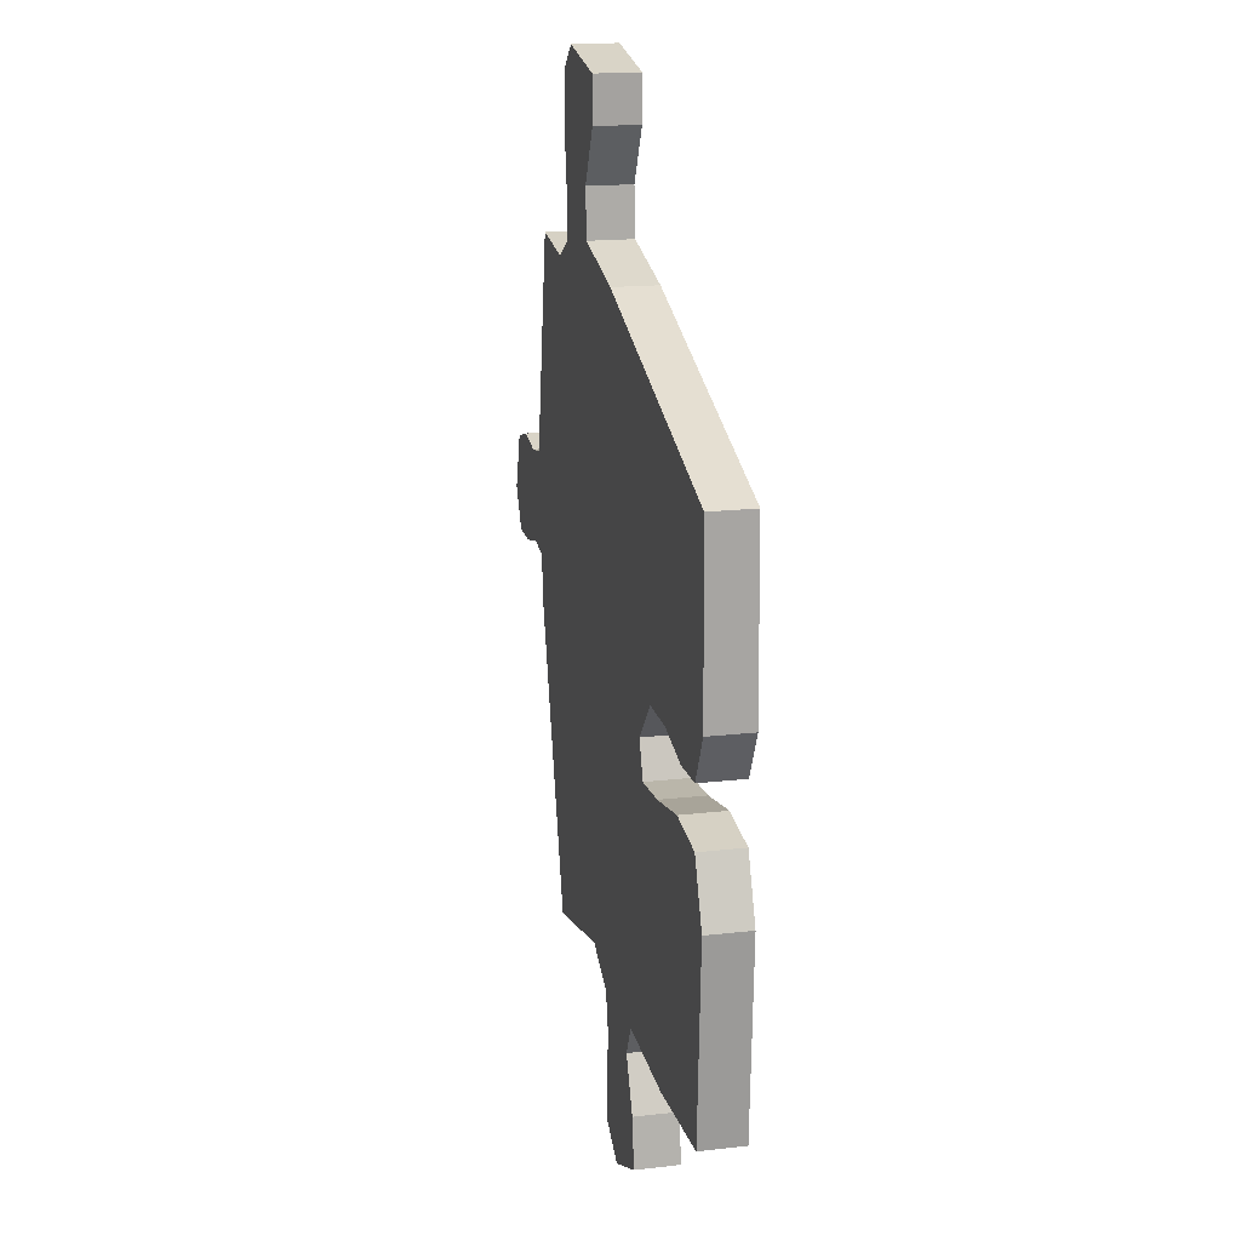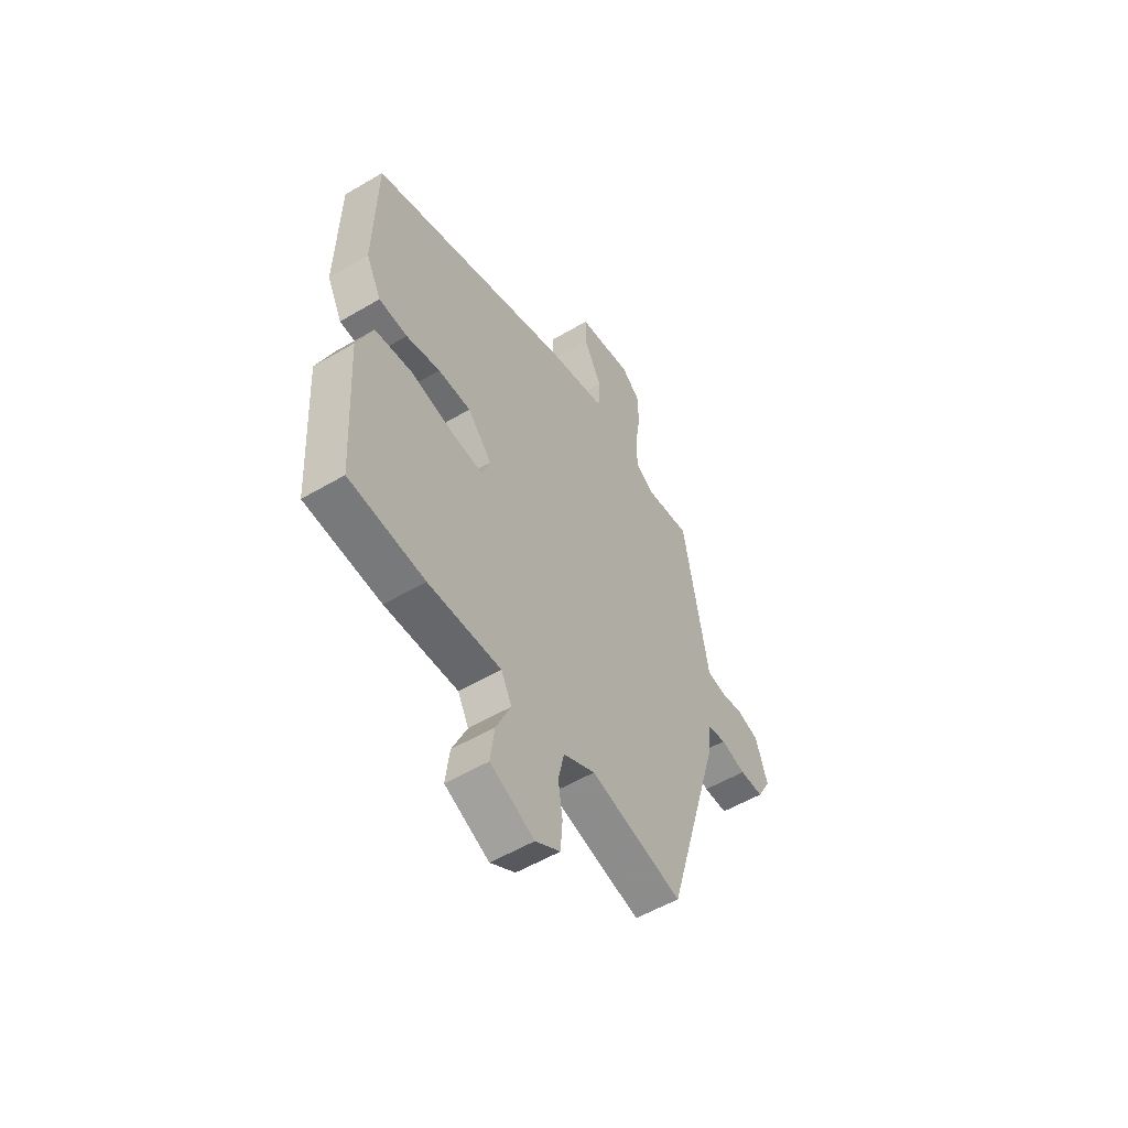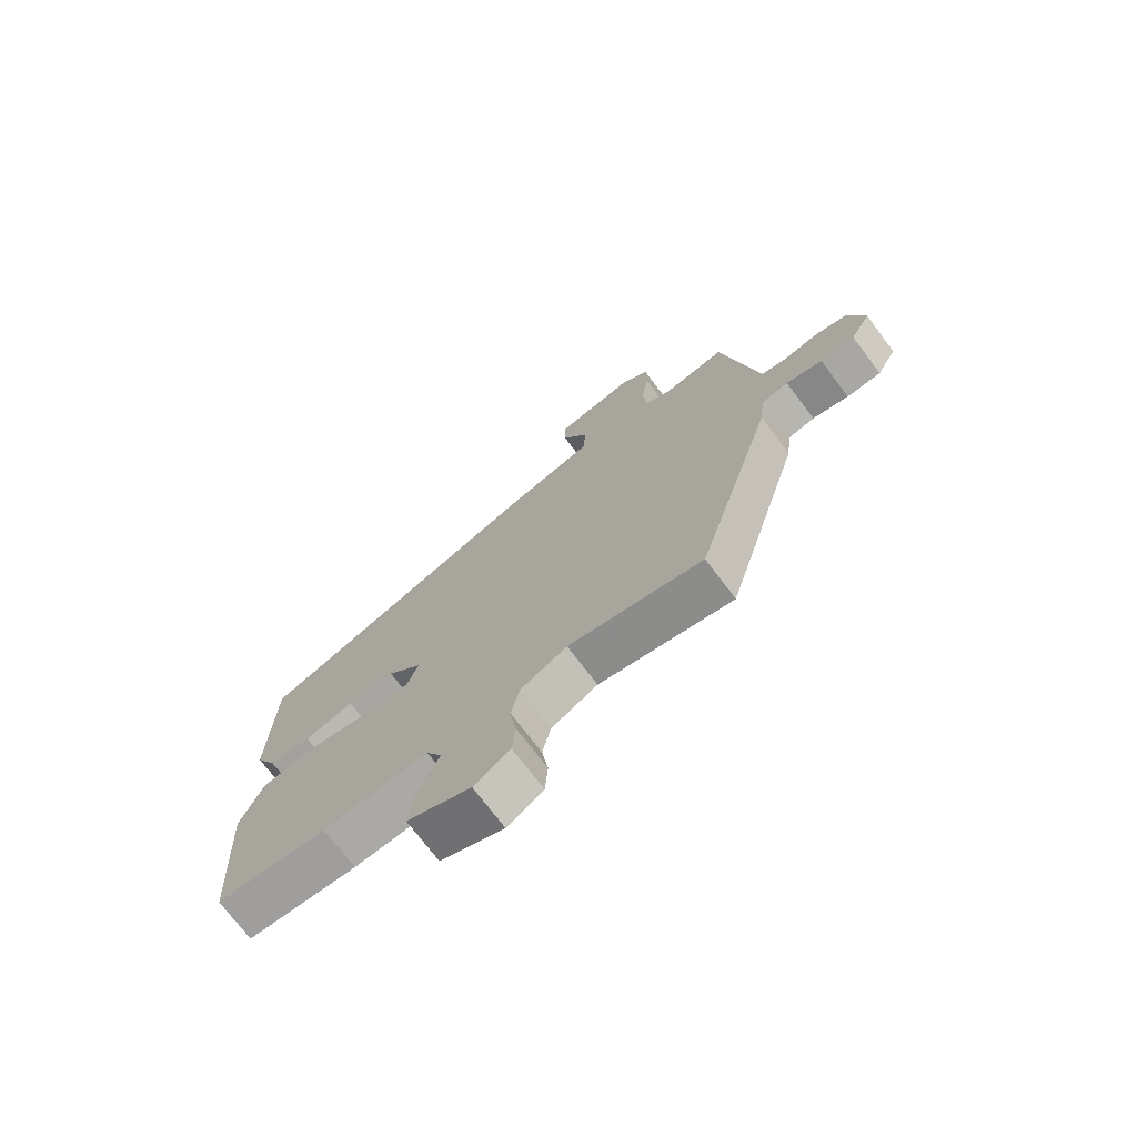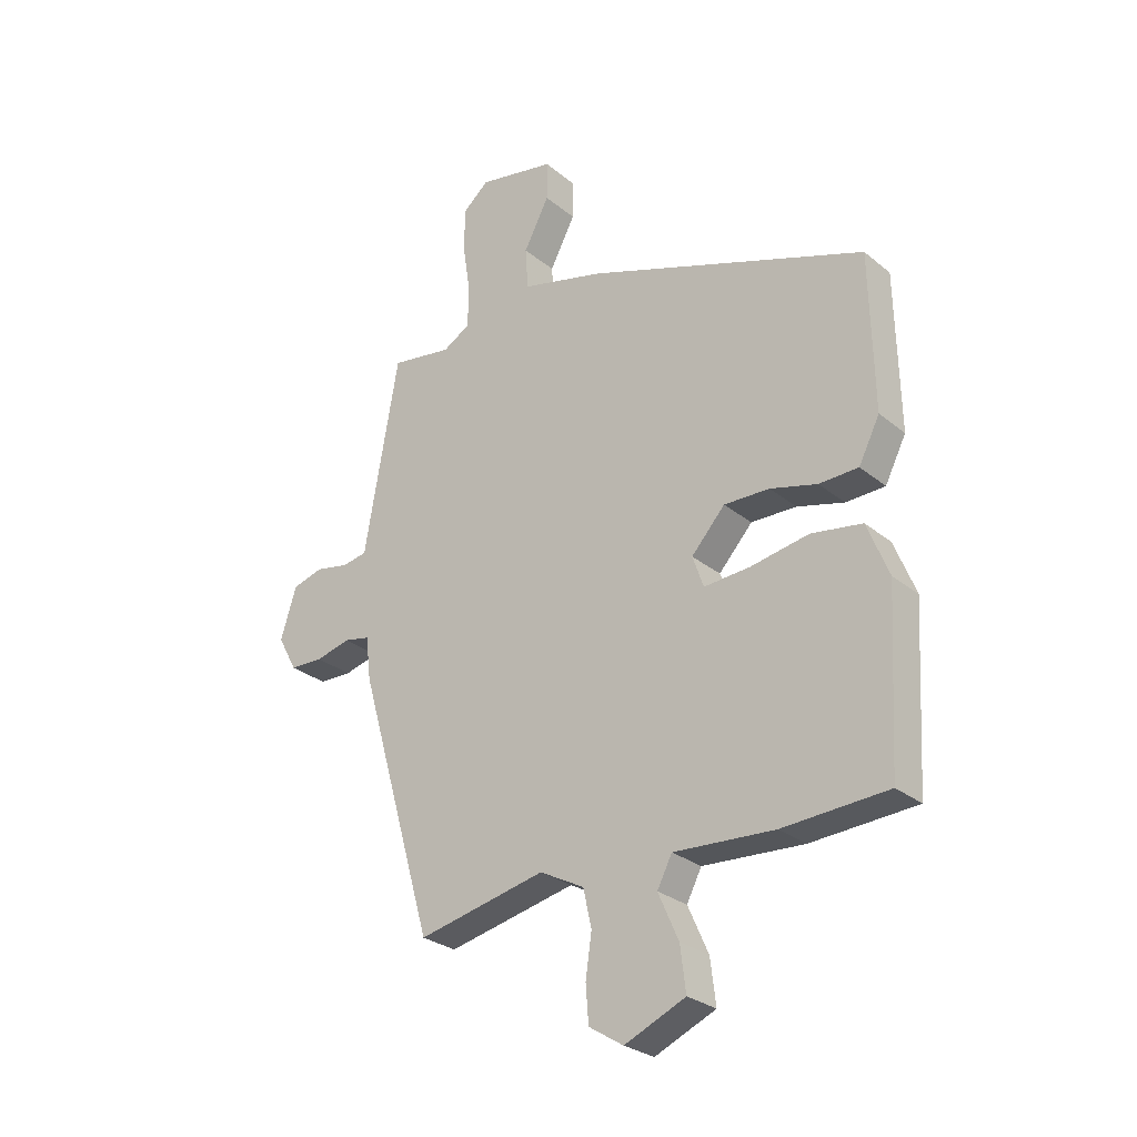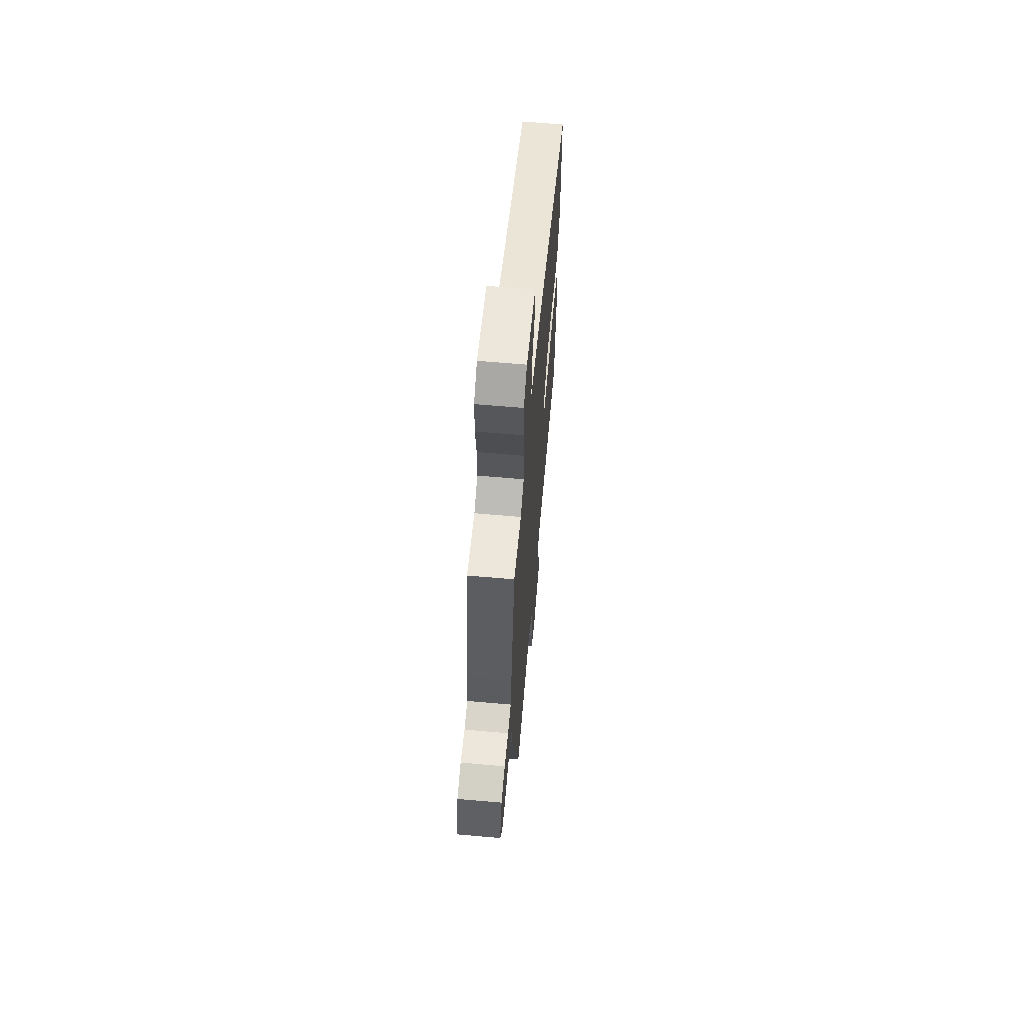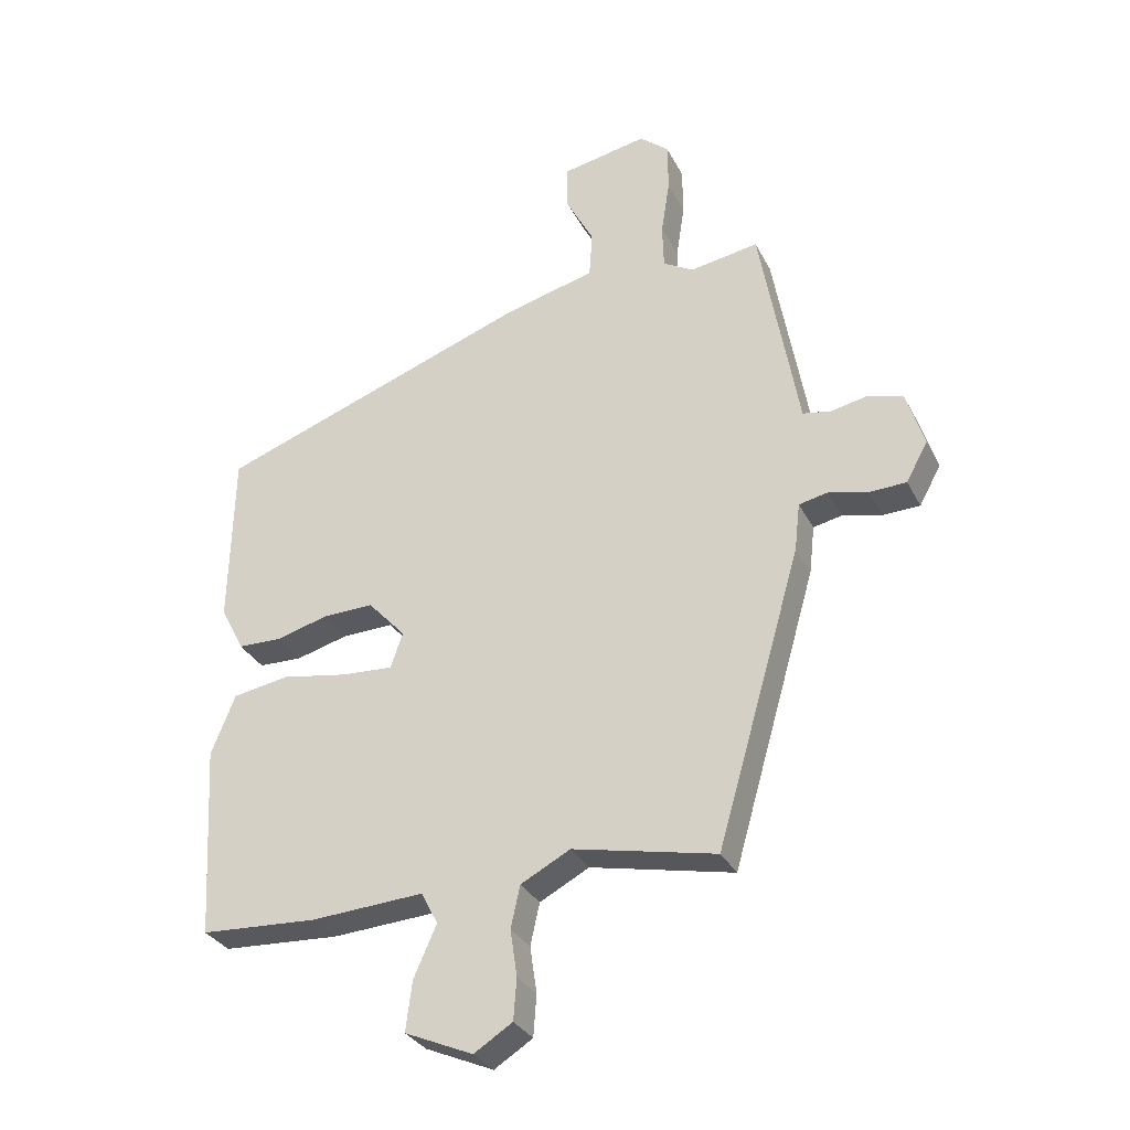
<metadata>
{"format":"obj","ext":"obj","renderer":"f3d","projection":"perspective","resolution":1024,"background":"white","views":[{"elev":17.3,"azim":77.0,"up":"+Z"},{"elev":-55.0,"azim":121.9,"up":"+Z"},{"elev":-73.3,"azim":-142.9,"up":"+Z"},{"elev":-27.8,"azim":39.2,"up":"+Z"},{"elev":64.2,"azim":-84.9,"up":"+Z"},{"elev":-31.5,"azim":-156.6,"up":"+Z"}]}
</metadata>
<code>
v -0.469 0.07 0.554
v -0.358 0.07 0.536
v -0.309 0.07 0.565
v -0.307 0.07 0.638
v -0.321 0.07 0.729
v -0.32 0.07 0.809
v -0.273 0.07 0.849
v -0.134 0.07 0.822
v -0.134 0.07 0.751
v -0.18 0.07 0.663
v -0.175 0.07 0.587
v -0.025 0.07 0.548
v 0.482 0.07 0.366
v 0.488 0.07 0.082
v 0.45 0.07 0.007
v 0.379 0.07 0.005
v 0.294 0.07 0.028
v 0.212 0.07 0.03
v 0.151 0.07 -0.037
v 0.171 0.07 -0.094
v 0.253 0.07 -0.089
v 0.36 0.07 -0.07
v 0.452 0.07 -0.085
v 0.491 0.07 -0.182
v 0.473 0.07 -0.494
v 0.284 0.07 -0.505
v 0.102 0.07 -0.494
v 0.075 0.07 -0.546
v 0.112 0.07 -0.629
v 0.122 0.07 -0.709
v 0.012 0.07 -0.757
v -0.05 0.07 -0.718
v -0.055 0.07 -0.651
v -0.044 0.07 -0.576
v -0.059 0.07 -0.508
v -0.139 0.07 -0.466
v -0.37 0.07 -0.516
v -0.507 0.07 -0.042
v -0.516 0.07 0.036
v -0.563 0.07 0.046
v -0.626 0.07 0.03
v -0.686 0.07 0.032
v -0.721 0.07 0.096
v -0.692 0.07 0.188
v -0.637 0.07 0.204
v -0.577 0.07 0.192
v -0.531 0.07 0.2
v -0.518 0.07 0.276
v -0.469 0 0.554
v -0.358 0 0.536
v -0.309 0 0.565
v -0.307 0 0.638
v -0.321 0 0.729
v -0.32 0 0.809
v -0.273 0 0.849
v -0.134 0 0.822
v -0.134 0 0.751
v -0.18 0 0.663
v -0.175 0 0.587
v -0.025 0 0.548
v 0.482 0 0.366
v 0.488 0 0.082
v 0.45 0 0.007
v 0.379 0 0.005
v 0.294 0 0.028
v 0.212 0 0.03
v 0.151 0 -0.037
v 0.171 0 -0.094
v 0.253 0 -0.089
v 0.36 0 -0.07
v 0.452 0 -0.085
v 0.491 0 -0.182
v 0.473 0 -0.494
v 0.284 0 -0.505
v 0.102 0 -0.494
v 0.075 0 -0.546
v 0.112 0 -0.629
v 0.122 0 -0.709
v 0.012 0 -0.757
v -0.05 0 -0.718
v -0.055 0 -0.651
v -0.044 0 -0.576
v -0.059 0 -0.508
v -0.139 0 -0.466
v -0.37 0 -0.516
v -0.507 0 -0.042
v -0.516 0 0.036
v -0.563 0 0.046
v -0.626 0 0.03
v -0.686 0 0.032
v -0.721 0 0.096
v -0.692 0 0.188
v -0.637 0 0.204
v -0.577 0 0.192
v -0.531 0 0.2
v -0.518 0 0.276
f 47 48 1 2
f 43 44 45 46
f 43 46 47
f 40 41 42 43
f 39 40 43 47
f 36 37 38 39
f 35 36 39 47
f 31 32 33 34
f 31 34 35
f 28 29 30 31
f 28 31 35
f 27 28 35 47
f 21 22 23 24
f 20 21 24 25
f 14 15 16 17
f 14 17 18
f 11 12 13 14
f 11 14 18
f 7 8 9 10
f 7 10 11
f 4 5 6 7
f 3 4 7 11
f 20 25 26 27
f 19 20 27 47
f 11 18 19 47
f 2 3 11 47
f 50 49 96 95
f 94 93 92 91
f 95 94 91
f 91 90 89 88
f 95 91 88 87
f 87 86 85 84
f 95 87 84 83
f 82 81 80 79
f 83 82 79
f 79 78 77 76
f 83 79 76
f 95 83 76 75
f 72 71 70 69
f 73 72 69 68
f 65 64 63 62
f 66 65 62
f 62 61 60 59
f 66 62 59
f 58 57 56 55
f 59 58 55
f 55 54 53 52
f 59 55 52 51
f 75 74 73 68
f 95 75 68 67
f 95 67 66 59
f 95 59 51 50
f 1 49 50 2
f 2 50 51 3
f 3 51 52 4
f 4 52 53 5
f 5 53 54 6
f 6 54 55 7
f 7 55 56 8
f 8 56 57 9
f 9 57 58 10
f 10 58 59 11
f 11 59 60 12
f 12 60 61 13
f 13 61 62 14
f 14 62 63 15
f 15 63 64 16
f 16 64 65 17
f 17 65 66 18
f 18 66 67 19
f 19 67 68 20
f 20 68 69 21
f 21 69 70 22
f 22 70 71 23
f 23 71 72 24
f 24 72 73 25
f 25 73 74 26
f 26 74 75 27
f 27 75 76 28
f 28 76 77 29
f 29 77 78 30
f 30 78 79 31
f 31 79 80 32
f 32 80 81 33
f 33 81 82 34
f 34 82 83 35
f 35 83 84 36
f 36 84 85 37
f 37 85 86 38
f 38 86 87 39
f 39 87 88 40
f 40 88 89 41
f 41 89 90 42
f 42 90 91 43
f 43 91 92 44
f 44 92 93 45
f 45 93 94 46
f 46 94 95 47
f 47 95 96 48
f 48 96 49 1

</code>
